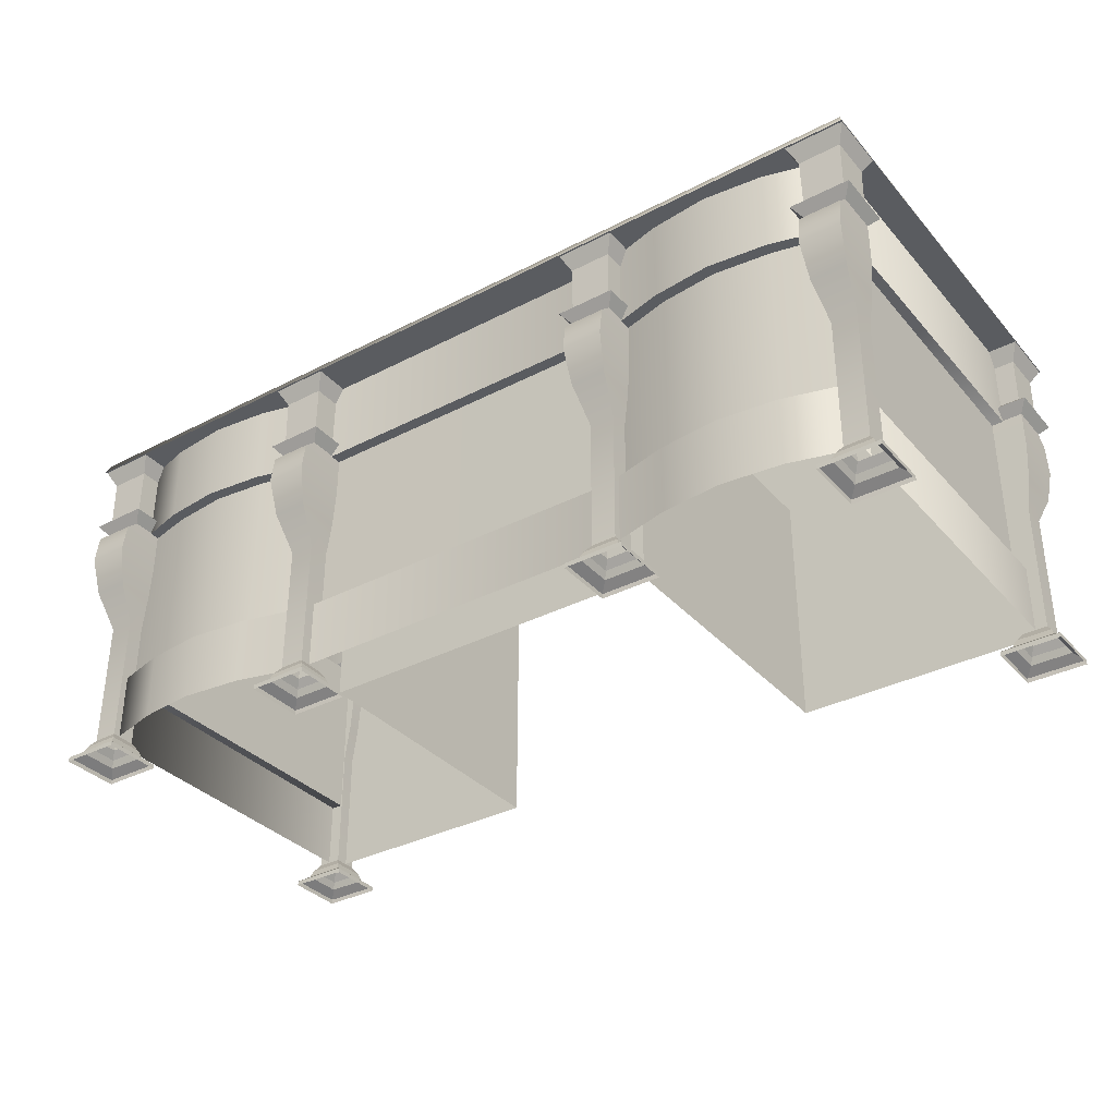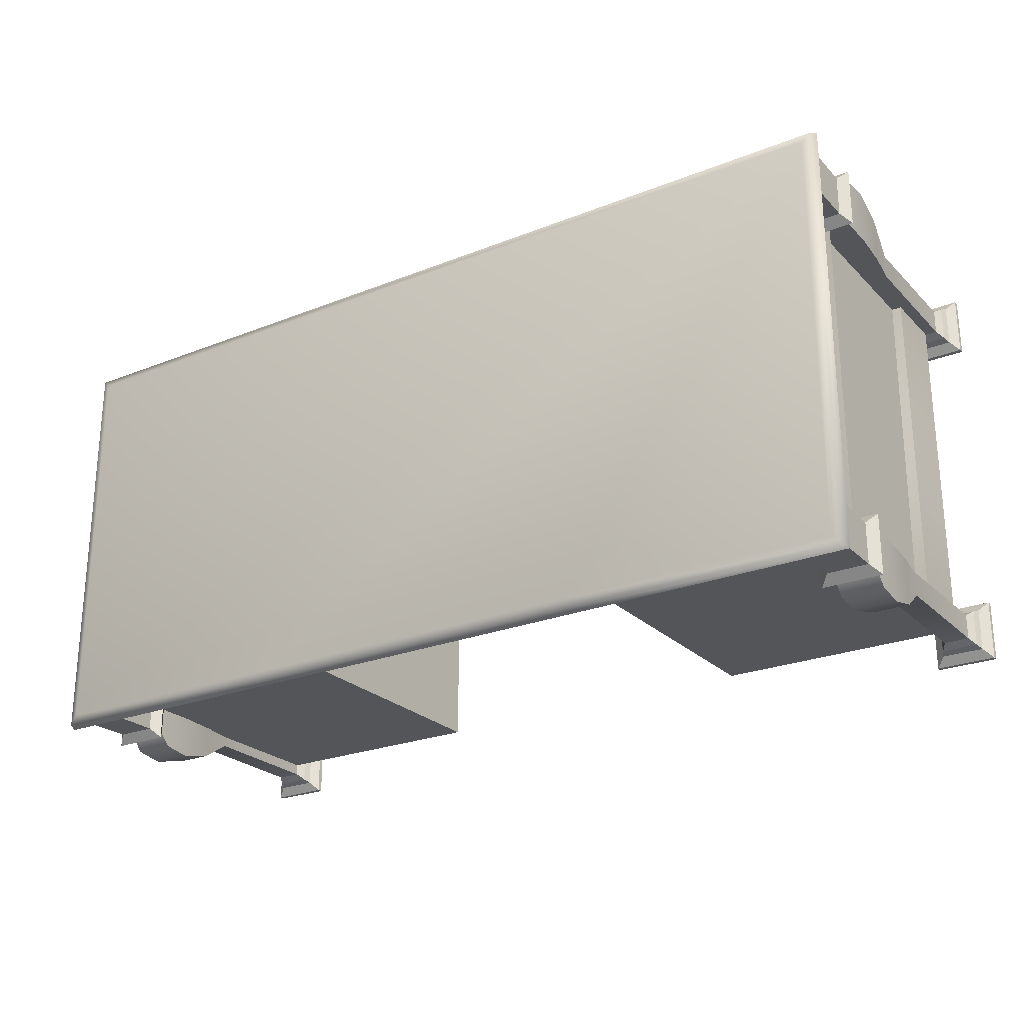
<metadata>
{"format":"obj","ext":"obj","renderer":"f3d","projection":"perspective","resolution":1024,"background":"white","views":[{"elev":-34.4,"azim":34.9,"up":"+Y"},{"elev":-24.5,"azim":-146.9,"up":"+Z"}]}
</metadata>
<code>
v  36.25 -13.3 14.96
v  36.25 -7.5 14.96
v  30.75 -7.5 16.44
v  30.75 -13.3 16.44
v  38.73 14.65 -18.11
v  38.73 14.65 18.14
v  36.25 14.65 -14.92
v  36.25 14.65 14.96
v  36.25 7.5 14.96
v  36.25 7.5 -14.92
v  15 -13.3 14.96
v  15 -7.5 14.96
v  0 -7.5 14.96
v  0 -13.3 14.96
v  25.75 -13.3 16.95
v  25.75 -7.5 16.95
v  20.75 -7.5 16.44
v  20.75 -13.3 16.44
v  30.75 14.65 18.15
v  30.75 14.65 16.44
v  25.75 14.65 18.15
v  25.75 14.65 16.95
v  20.75 14.65 18.15
v  20.75 14.65 16.44
v  15 14.65 18.15
v  15 14.65 14.96
v  0 14.65 18.15
v  0 14.65 14.96
v  17.68 -15.57 12.32
v  12.65 -15.57 12.32
v  12.67 -15.18 12.33
v  17.67 -15.18 12.33
v  13.43 -14.62 13.09
v  16.91 -14.62 13.09
v  13.67 -14 13.33
v  16.67 -14 13.33
v  14.12 -13.35 13.79
v  16.21 -13.35 13.79
v  14.12 -2.053 13.79
v  16.21 -2.053 13.79
v  13.67 0.9743 13.77
v  16.66 0.9743 13.77
v  13.43 4.191 13.78
v  16.9 4.191 13.78
v  13.43 6.668 13.77
v  16.91 6.668 13.77
v  13.44 7.585 13.78
v  16.9 7.585 13.78
v  12.67 8.502 13.01
v  17.67 8.502 13.01
v  13.46 9.21 13.81
v  16.88 9.21 13.81
v  13.41 13.25 13.76
v  16.92 13.25 13.76
v  12.67 14.69 13.01
v  17.67 14.69 13.01
v  17.68 -15.57 17.35
v  17.67 -15.18 17.33
v  12.67 -15.18 17.33
v  12.65 -15.57 17.35
v  16.91 -14.62 16.57
v  13.43 -14.62 16.57
v  16.67 -14 16.33
v  13.67 -14 16.33
v  16.21 -13.35 15.88
v  14.12 -13.35 15.88
v  16.21 -2.053 15.83
v  14.12 -2.053 15.83
v  16.66 0.9743 17.71
v  13.67 0.9743 17.71
v  16.9 4.191 18.58
v  13.43 4.191 18.58
v  16.91 6.668 18.24
v  13.43 6.668 18.24
v  16.9 7.585 17.24
v  13.44 7.585 17.24
v  17.67 8.502 18.01
v  12.67 8.502 18.01
v  16.88 9.21 17.22
v  13.46 9.21 17.22
v  16.92 13.25 17.27
v  13.41 13.25 17.27
v  17.67 14.69 18.01
v  12.67 14.69 18.01
v  33.68 -15.57 -12.32
v  38.72 -15.57 -12.32
v  38.7 -15.18 -12.33
v  33.7 -15.18 -12.33
v  37.94 -14.62 -13.09
v  34.46 -14.62 -13.09
v  37.7 -14 -13.33
v  34.7 -14 -13.33
v  37.25 -13.35 -13.79
v  35.15 -13.35 -13.79
v  37.25 -2.053 -13.79
v  35.15 -2.053 -13.79
v  37.69 0.9743 -13.77
v  34.71 0.9743 -13.77
v  37.94 4.191 -13.78
v  34.46 4.191 -13.78
v  37.94 6.668 -13.77
v  34.46 6.668 -13.77
v  37.93 7.585 -13.78
v  34.47 7.585 -13.78
v  38.7 8.502 -13.01
v  33.7 8.502 -13.01
v  37.91 9.21 -13.81
v  34.49 9.21 -13.81
v  37.95 13.25 -13.76
v  34.45 13.25 -13.76
v  38.7 14.69 -13.01
v  33.7 14.69 -13.01
v  33.68 -15.57 -17.35
v  33.7 -15.18 -17.33
v  38.7 -15.18 -17.33
v  38.72 -15.57 -17.35
v  34.46 -14.62 -16.57
v  37.94 -14.62 -16.57
v  34.7 -14 -16.33
v  37.7 -14 -16.33
v  35.15 -13.35 -15.88
v  37.25 -13.35 -15.88
v  35.15 -2.053 -15.83
v  37.25 -2.053 -15.83
v  34.71 0.9743 -17.71
v  37.69 0.9743 -17.71
v  34.46 4.191 -18.58
v  37.94 4.191 -18.58
v  34.46 6.668 -18.24
v  37.94 6.668 -18.24
v  34.47 7.585 -17.24
v  37.93 7.585 -17.24
v  33.7 8.502 -18.01
v  38.7 8.502 -18.01
v  34.49 9.21 -17.22
v  37.91 9.21 -17.22
v  34.45 13.25 -17.27
v  37.95 13.25 -17.27
v  33.7 14.69 -18.01
v  38.7 14.69 -18.01
v  38.72 -15.57 12.32
v  33.68 -15.57 12.32
v  33.7 -15.18 12.33
v  38.7 -15.18 12.33
v  34.46 -14.62 13.09
v  37.94 -14.62 13.09
v  34.7 -14 13.33
v  37.7 -14 13.33
v  35.15 -13.35 13.79
v  37.25 -13.35 13.79
v  35.15 -2.053 13.79
v  37.25 -2.053 13.79
v  34.71 0.9743 13.77
v  37.69 0.9743 13.77
v  34.46 4.191 13.78
v  37.94 4.191 13.78
v  34.46 6.668 13.77
v  37.94 6.668 13.77
v  34.47 7.585 13.78
v  37.93 7.585 13.78
v  33.7 8.502 13.01
v  38.7 8.502 13.01
v  34.49 9.21 13.81
v  37.91 9.21 13.81
v  34.45 13.25 13.76
v  37.95 13.25 13.76
v  33.7 14.69 13.01
v  38.7 14.69 13.01
v  38.72 -15.57 17.35
v  38.7 -15.18 17.33
v  33.7 -15.18 17.33
v  33.68 -15.57 17.35
v  37.94 -14.62 16.57
v  34.46 -14.62 16.57
v  37.7 -14 16.33
v  34.7 -14 16.33
v  37.25 -13.35 15.88
v  35.15 -13.35 15.88
v  37.25 -2.053 15.83
v  35.15 -2.053 15.83
v  37.69 0.9743 17.71
v  34.71 0.9743 17.71
v  37.94 4.191 18.58
v  34.46 4.191 18.58
v  37.94 6.668 18.24
v  34.46 6.668 18.24
v  37.93 7.585 17.24
v  34.47 7.585 17.24
v  38.7 8.502 18.01
v  33.7 8.502 18.01
v  37.91 9.21 17.22
v  34.49 9.21 17.22
v  37.95 13.25 17.27
v  34.45 13.25 17.27
v  38.7 14.69 18.01
v  33.7 14.69 18.01
v  -36.25 -13.3 14.96
v  -30.75 -13.3 16.44
v  -30.75 -7.5 16.44
v  -36.25 -7.5 14.96
v  -38.73 14.65 -18.11
v  -38.73 14.65 18.14
v  -36.25 14.65 -14.92
v  -36.25 7.5 -14.92
v  -36.25 7.5 14.96
v  -36.25 14.65 14.96
v  -15 -13.3 14.96
v  -15 -7.5 14.96
v  -25.75 -13.3 16.95
v  -20.75 -13.3 16.44
v  -20.75 -7.5 16.44
v  -25.75 -7.5 16.95
v  -30.75 14.65 16.44
v  -30.75 14.65 18.15
v  -25.75 14.65 16.95
v  -25.75 14.65 18.15
v  -20.75 14.65 16.44
v  -20.75 14.65 18.15
v  -15 14.65 14.96
v  -15 14.65 18.15
v  -17.68 -15.57 12.32
v  -17.67 -15.18 12.33
v  -12.67 -15.18 12.33
v  -12.65 -15.57 12.32
v  -16.91 -14.62 13.09
v  -13.43 -14.62 13.09
v  -16.67 -14 13.33
v  -13.67 -14 13.33
v  -16.21 -13.35 13.79
v  -14.12 -13.35 13.79
v  -16.21 -2.053 13.79
v  -14.12 -2.053 13.79
v  -16.66 0.9743 13.77
v  -13.67 0.9743 13.77
v  -16.9 4.191 13.78
v  -13.43 4.191 13.78
v  -16.91 6.668 13.77
v  -13.43 6.668 13.77
v  -16.9 7.585 13.78
v  -13.44 7.585 13.78
v  -17.67 8.502 13.01
v  -12.67 8.502 13.01
v  -16.88 9.21 13.81
v  -13.46 9.21 13.81
v  -16.92 13.25 13.76
v  -13.41 13.25 13.76
v  -17.67 14.69 13.01
v  -12.67 14.69 13.01
v  -17.68 -15.57 17.35
v  -12.65 -15.57 17.35
v  -12.67 -15.18 17.33
v  -17.67 -15.18 17.33
v  -13.43 -14.62 16.57
v  -16.91 -14.62 16.57
v  -13.67 -14 16.33
v  -16.67 -14 16.33
v  -14.12 -13.35 15.88
v  -16.21 -13.35 15.88
v  -14.12 -2.053 15.83
v  -16.21 -2.053 15.83
v  -13.67 0.9743 17.71
v  -16.66 0.9743 17.71
v  -13.43 4.191 18.58
v  -16.9 4.191 18.58
v  -13.43 6.668 18.24
v  -16.91 6.668 18.24
v  -13.44 7.585 17.24
v  -16.9 7.585 17.24
v  -12.67 8.502 18.01
v  -17.67 8.502 18.01
v  -13.46 9.21 17.22
v  -16.88 9.21 17.22
v  -13.41 13.25 17.27
v  -16.92 13.25 17.27
v  -12.67 14.69 18.01
v  -17.67 14.69 18.01
v  -33.68 -15.57 -12.32
v  -33.7 -15.18 -12.33
v  -38.7 -15.18 -12.33
v  -38.72 -15.57 -12.32
v  -34.46 -14.62 -13.09
v  -37.94 -14.62 -13.09
v  -34.7 -14 -13.33
v  -37.7 -14 -13.33
v  -35.15 -13.35 -13.79
v  -37.25 -13.35 -13.79
v  -35.15 -2.053 -13.79
v  -37.25 -2.053 -13.79
v  -34.71 0.9743 -13.77
v  -37.69 0.9743 -13.77
v  -34.46 4.191 -13.78
v  -37.94 4.191 -13.78
v  -34.46 6.668 -13.77
v  -37.94 6.668 -13.77
v  -34.47 7.585 -13.78
v  -37.93 7.585 -13.78
v  -33.7 8.502 -13.01
v  -38.7 8.502 -13.01
v  -34.49 9.21 -13.81
v  -37.91 9.21 -13.81
v  -34.45 13.25 -13.76
v  -37.95 13.25 -13.76
v  -33.7 14.69 -13.01
v  -38.7 14.69 -13.01
v  -33.68 -15.57 -17.35
v  -38.72 -15.57 -17.35
v  -38.7 -15.18 -17.33
v  -33.7 -15.18 -17.33
v  -37.94 -14.62 -16.57
v  -34.46 -14.62 -16.57
v  -37.7 -14 -16.33
v  -34.7 -14 -16.33
v  -37.25 -13.35 -15.88
v  -35.15 -13.35 -15.88
v  -37.25 -2.053 -15.83
v  -35.15 -2.053 -15.83
v  -37.69 0.9743 -17.71
v  -34.71 0.9743 -17.71
v  -37.94 4.191 -18.58
v  -34.46 4.191 -18.58
v  -37.94 6.668 -18.24
v  -34.46 6.668 -18.24
v  -37.93 7.585 -17.24
v  -34.47 7.585 -17.24
v  -38.7 8.502 -18.01
v  -33.7 8.502 -18.01
v  -37.91 9.21 -17.22
v  -34.49 9.21 -17.22
v  -37.95 13.25 -17.27
v  -34.45 13.25 -17.27
v  -38.7 14.69 -18.01
v  -33.7 14.69 -18.01
v  -38.72 -15.57 12.32
v  -38.7 -15.18 12.33
v  -33.7 -15.18 12.33
v  -33.68 -15.57 12.32
v  -37.94 -14.62 13.09
v  -34.46 -14.62 13.09
v  -37.7 -14 13.33
v  -34.7 -14 13.33
v  -37.25 -13.35 13.79
v  -35.15 -13.35 13.79
v  -37.25 -2.053 13.79
v  -35.15 -2.053 13.79
v  -37.69 0.9743 13.77
v  -34.71 0.9743 13.77
v  -37.94 4.191 13.78
v  -34.46 4.191 13.78
v  -37.94 6.668 13.77
v  -34.46 6.668 13.77
v  -37.93 7.585 13.78
v  -34.47 7.585 13.78
v  -38.7 8.502 13.01
v  -33.7 8.502 13.01
v  -37.91 9.21 13.81
v  -34.49 9.21 13.81
v  -37.95 13.25 13.76
v  -34.45 13.25 13.76
v  -38.7 14.69 13.01
v  -33.7 14.69 13.01
v  -38.72 -15.57 17.35
v  -33.68 -15.57 17.35
v  -33.7 -15.18 17.33
v  -38.7 -15.18 17.33
v  -34.46 -14.62 16.57
v  -37.94 -14.62 16.57
v  -34.7 -14 16.33
v  -37.7 -14 16.33
v  -35.15 -13.35 15.88
v  -37.25 -13.35 15.88
v  -35.15 -2.053 15.83
v  -37.25 -2.053 15.83
v  -34.71 0.9743 17.71
v  -37.69 0.9743 17.71
v  -34.46 4.191 18.58
v  -37.94 4.191 18.58
v  -34.46 6.668 18.24
v  -37.94 6.668 18.24
v  -34.47 7.585 17.24
v  -37.93 7.585 17.24
v  -33.7 8.502 18.01
v  -38.7 8.502 18.01
v  -34.49 9.21 17.22
v  -37.91 9.21 17.22
v  -34.45 13.25 17.27
v  -37.95 13.25 17.27
v  -33.7 14.69 18.01
v  -38.7 14.69 18.01
v  -15 -13.3 -14.92
v  -15 7.646 -14.92
v  -15 7.646 10.08
v  -15 -13.3 10.08
v  15 7.646 -14.92
v  15 -13.3 -14.92
v  15 -13.3 10.08
v  15 7.646 10.08
v  -15 14.65 -14.92
v  15 14.65 -14.92
v  -37.73 15.57 17.14
v  37.73 15.57 17.14
v  37.73 15.57 -17.11
v  15 15.57 -17.11
v  -15 15.57 -17.11
v  -37.73 15.57 -17.11
v  15 14.65 -18.11
v  -15 14.65 -18.11
v  38.48 15.34 -17.86
v  38.48 15.34 17.89
v  -38.48 15.34 17.89
v  -38.48 15.34 -17.86
v  15 15.34 -17.86
v  -15 15.34 -17.86
v  30.75 7.5 16.44
v  35.46 7.5 14.35
v  35.46 -7.5 14.35
v  35.25 -7.5 -14.92
v  35.25 7.5 -14.92
v  15 7.5 14.96
v  0 7.5 14.96
v  25.75 7.5 16.95
v  20.75 7.5 16.44
v  -30.75 7.5 16.44
v  -35.25 7.5 -14.92
v  -35.25 -7.5 -14.92
v  -35.46 -7.5 14.35
v  -35.46 7.5 14.35
v  -15 7.5 14.96
v  -20.75 7.5 16.44
v  -25.75 7.5 16.95
v  30.57 7.5 15.45
v  30.57 -7.5 15.45
v  15.13 -7.5 13.97
v  15.13 7.5 13.97
v  0 7.5 13.96
v  0 -7.5 13.96
v  25.75 -7.5 15.95
v  25.75 7.5 15.95
v  20.93 7.5 15.45
v  20.93 -7.5 15.45
v  -30.57 -7.5 15.45
v  -30.57 7.5 15.45
v  -15.13 7.5 13.97
v  -15.13 -7.5 13.97
v  -20.93 -7.5 15.45
v  -20.93 7.5 15.45
v  -25.75 7.5 15.95
v  -25.75 -7.5 15.95
v  36.25 -13.3 -14.92
v  36.25 -7.5 -14.92
v  -36.25 -7.5 -14.92
v  -36.25 -13.3 -14.92
g Box001
f 1 2 3 4
f 5 6 6 5
f 7 8 9 10
f 11 12 13 14
f 15 16 17 18
f 18 17 12 11
f 4 3 16 15
f 7 5 6 8
f 8 6 19 20
f 20 19 21 22
f 22 21 23 24
f 24 23 25 26
f 26 25 27 28
f 29 30 31 32
f 32 31 33 34
f 34 33 35 36
f 36 35 37 38
f 38 37 39 40
f 40 39 41 42
f 42 41 43 44
f 44 43 45 46
f 46 45 47 48
f 48 47 49 50
f 50 49 51 52
f 52 51 53 54
f 54 53 55 56
f 57 58 59 60
f 58 61 62 59
f 61 63 64 62
f 63 65 66 64
f 65 67 68 66
f 67 69 70 68
f 69 71 72 70
f 71 73 74 72
f 73 75 76 74
f 75 77 78 76
f 77 79 80 78
f 79 81 82 80
f 81 83 84 82
f 30 60 59 31
f 31 59 62 33
f 33 62 64 35
f 35 64 66 37
f 37 66 68 39
f 39 68 70 41
f 41 70 72 43
f 43 72 74 45
f 45 74 76 47
f 47 76 78 49
f 49 78 80 51
f 51 80 82 53
f 53 82 84 55
f 56 83 81 54
f 54 81 79 52
f 52 79 77 50
f 50 77 75 48
f 48 75 73 46
f 46 73 71 44
f 44 71 69 42
f 42 69 67 40
f 40 67 65 38
f 38 65 63 36
f 36 63 61 34
f 34 61 58 32
f 32 58 57 29
f 85 86 87 88
f 88 87 89 90
f 90 89 91 92
f 92 91 93 94
f 94 93 95 96
f 96 95 97 98
f 98 97 99 100
f 100 99 101 102
f 102 101 103 104
f 104 103 105 106
f 106 105 107 108
f 108 107 109 110
f 110 109 111 112
f 113 114 115 116
f 114 117 118 115
f 117 119 120 118
f 119 121 122 120
f 121 123 124 122
f 123 125 126 124
f 125 127 128 126
f 127 129 130 128
f 129 131 132 130
f 131 133 134 132
f 133 135 136 134
f 135 137 138 136
f 137 139 140 138
f 86 116 115 87
f 87 115 118 89
f 89 118 120 91
f 91 120 122 93
f 93 122 124 95
f 95 124 126 97
f 97 126 128 99
f 99 128 130 101
f 101 130 132 103
f 103 132 134 105
f 105 134 136 107
f 107 136 138 109
f 109 138 140 111
f 112 139 137 110
f 110 137 135 108
f 108 135 133 106
f 106 133 131 104
f 104 131 129 102
f 102 129 127 100
f 100 127 125 98
f 98 125 123 96
f 96 123 121 94
f 94 121 119 92
f 92 119 117 90
f 90 117 114 88
f 88 114 113 85
f 141 142 143 144
f 144 143 145 146
f 146 145 147 148
f 148 147 149 150
f 150 149 151 152
f 152 151 153 154
f 154 153 155 156
f 156 155 157 158
f 158 157 159 160
f 160 159 161 162
f 162 161 163 164
f 164 163 165 166
f 166 165 167 168
f 169 170 171 172
f 170 173 174 171
f 173 175 176 174
f 175 177 178 176
f 177 179 180 178
f 179 181 182 180
f 181 183 184 182
f 183 185 186 184
f 185 187 188 186
f 187 189 190 188
f 189 191 192 190
f 191 193 194 192
f 193 195 196 194
f 142 172 171 143
f 143 171 174 145
f 145 174 176 147
f 147 176 178 149
f 149 178 180 151
f 151 180 182 153
f 153 182 184 155
f 155 184 186 157
f 157 186 188 159
f 159 188 190 161
f 161 190 192 163
f 163 192 194 165
f 165 194 196 167
f 168 195 193 166
f 166 193 191 164
f 164 191 189 162
f 162 189 187 160
f 160 187 185 158
f 158 185 183 156
f 156 183 181 154
f 154 181 179 152
f 152 179 177 150
f 150 177 175 148
f 148 175 173 146
f 146 173 170 144
f 144 170 169 141
f 197 198 199 200
f 201 201 202 202
f 203 204 205 206
f 207 14 13 208
f 209 210 211 212
f 210 207 208 211
f 198 209 212 199
f 203 206 202 201
f 206 213 214 202
f 213 215 216 214
f 215 217 218 216
f 217 219 220 218
f 219 28 27 220
f 221 222 223 224
f 222 225 226 223
f 225 227 228 226
f 227 229 230 228
f 229 231 232 230
f 231 233 234 232
f 233 235 236 234
f 235 237 238 236
f 237 239 240 238
f 239 241 242 240
f 241 243 244 242
f 243 245 246 244
f 245 247 248 246
f 249 250 251 252
f 252 251 253 254
f 254 253 255 256
f 256 255 257 258
f 258 257 259 260
f 260 259 261 262
f 262 261 263 264
f 264 263 265 266
f 266 265 267 268
f 268 267 269 270
f 270 269 271 272
f 272 271 273 274
f 274 273 275 276
f 224 223 251 250
f 223 226 253 251
f 226 228 255 253
f 228 230 257 255
f 230 232 259 257
f 232 234 261 259
f 234 236 263 261
f 236 238 265 263
f 238 240 267 265
f 240 242 269 267
f 242 244 271 269
f 244 246 273 271
f 246 248 275 273
f 247 245 274 276
f 245 243 272 274
f 243 241 270 272
f 241 239 268 270
f 239 237 266 268
f 237 235 264 266
f 235 233 262 264
f 233 231 260 262
f 231 229 258 260
f 229 227 256 258
f 227 225 254 256
f 225 222 252 254
f 222 221 249 252
f 277 278 279 280
f 278 281 282 279
f 281 283 284 282
f 283 285 286 284
f 285 287 288 286
f 287 289 290 288
f 289 291 292 290
f 291 293 294 292
f 293 295 296 294
f 295 297 298 296
f 297 299 300 298
f 299 301 302 300
f 301 303 304 302
f 305 306 307 308
f 308 307 309 310
f 310 309 311 312
f 312 311 313 314
f 314 313 315 316
f 316 315 317 318
f 318 317 319 320
f 320 319 321 322
f 322 321 323 324
f 324 323 325 326
f 326 325 327 328
f 328 327 329 330
f 330 329 331 332
f 280 279 307 306
f 279 282 309 307
f 282 284 311 309
f 284 286 313 311
f 286 288 315 313
f 288 290 317 315
f 290 292 319 317
f 292 294 321 319
f 294 296 323 321
f 296 298 325 323
f 298 300 327 325
f 300 302 329 327
f 302 304 331 329
f 303 301 330 332
f 301 299 328 330
f 299 297 326 328
f 297 295 324 326
f 295 293 322 324
f 293 291 320 322
f 291 289 318 320
f 289 287 316 318
f 287 285 314 316
f 285 283 312 314
f 283 281 310 312
f 281 278 308 310
f 278 277 305 308
f 333 334 335 336
f 334 337 338 335
f 337 339 340 338
f 339 341 342 340
f 341 343 344 342
f 343 345 346 344
f 345 347 348 346
f 347 349 350 348
f 349 351 352 350
f 351 353 354 352
f 353 355 356 354
f 355 357 358 356
f 357 359 360 358
f 361 362 363 364
f 364 363 365 366
f 366 365 367 368
f 368 367 369 370
f 370 369 371 372
f 372 371 373 374
f 374 373 375 376
f 376 375 377 378
f 378 377 379 380
f 380 379 381 382
f 382 381 383 384
f 384 383 385 386
f 386 385 387 388
f 336 335 363 362
f 335 338 365 363
f 338 340 367 365
f 340 342 369 367
f 342 344 371 369
f 344 346 373 371
f 346 348 375 373
f 348 350 377 375
f 350 352 379 377
f 352 354 381 379
f 354 356 383 381
f 356 358 385 383
f 358 360 387 385
f 359 357 386 388
f 357 355 384 386
f 355 353 382 384
f 353 351 380 382
f 351 349 378 380
f 349 347 376 378
f 347 345 374 376
f 345 343 372 374
f 343 341 370 372
f 341 339 368 370
f 339 337 366 368
f 337 334 364 366
f 334 333 361 364
f 389 390 391 392
f 393 394 395 396
f 396 395 392 391
f 393 390 397 398
f 391 390 393 396
f 399 400 401 402 403 404
f 405 405 406 406
f 397 406 405 398
f 6 202 202 214 216 218 220 27 25 23 21 19 6
f 406 406 201 201
f 405 405 5 5
f 7 398 405 5
f 201 406 397 203
f 5 407 408 6
f 202 409 410 201
f 399 409 408 400
f 401 407 411 402
f 402 411 412 403
f 403 412 410 404
f 407 401 400 408
f 409 399 404 410
f 409 202 6 408
f 407 5 405 411
f 411 405 406 412
f 412 406 201 410
f 9 8 20 413
f 414 415 416 417
f 418 26 28 419
f 420 22 24 421
f 421 24 26 418
f 413 20 22 420
f 422 213 206 205
f 423 424 425 426
f 419 28 219 427
f 428 217 215 429
f 427 219 217 428
f 429 215 213 422
f 415 414 430 431
f 432 433 434 435
f 436 437 438 439
f 439 438 433 432
f 431 430 437 436
f 440 441 426 425
f 435 434 442 443
f 444 445 446 447
f 443 442 445 444
f 447 446 441 440
f 2 1 448 449
f 450 451 197 200
f 204 450 424 423
f 450 200 425 424
f 200 199 440 425
f 199 212 447 440
f 212 211 444 447
f 211 208 443 444
f 208 13 435 443
f 13 12 432 435
f 12 17 439 432
f 17 16 436 439
f 16 3 431 436
f 3 2 415 431
f 2 449 416 415
f 449 10 417 416
f 10 9 414 417
f 9 413 430 414
f 413 420 437 430
f 420 421 438 437
f 421 418 433 438
f 418 419 434 433
f 419 427 442 434
f 427 428 445 442
f 428 429 446 445
f 429 422 441 446
f 422 205 426 441
f 205 204 423 426
f 397 390 389 451 203
f 394 393 398 7 448

</code>
